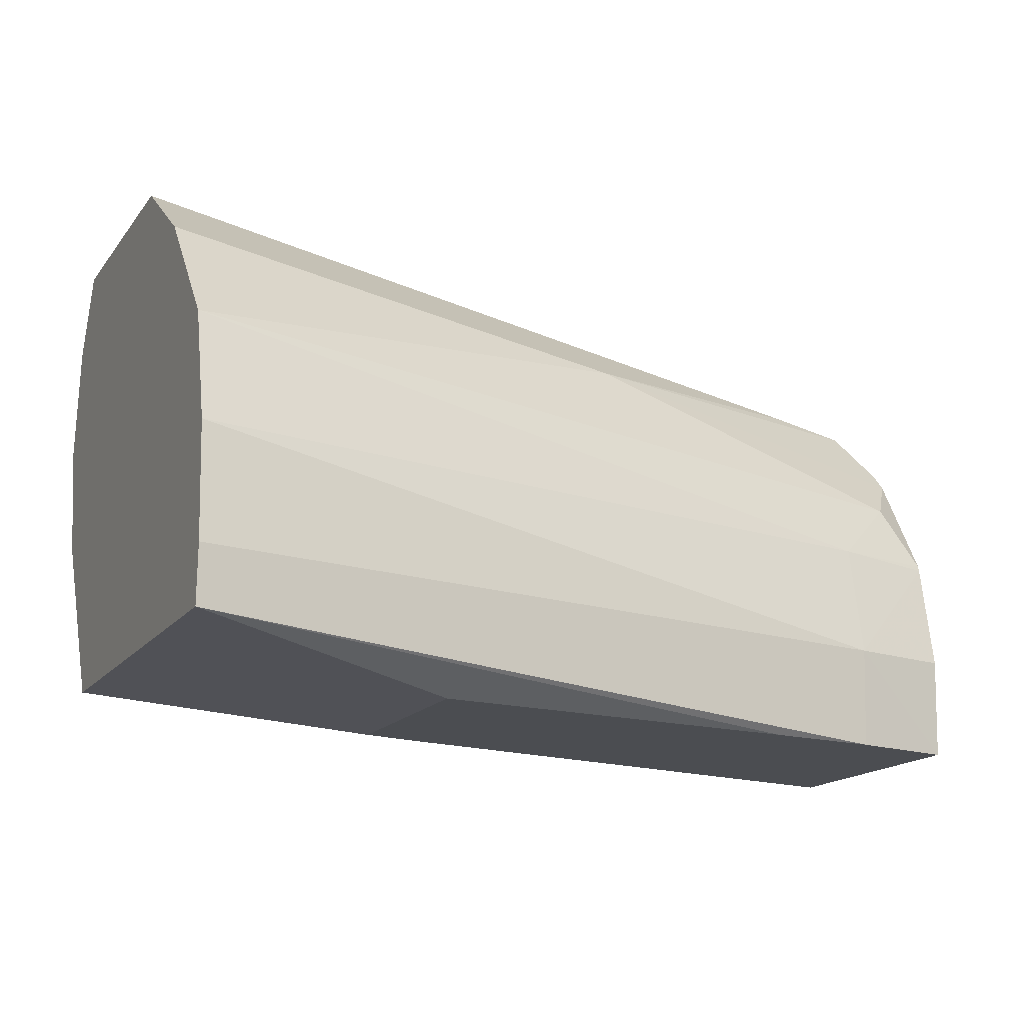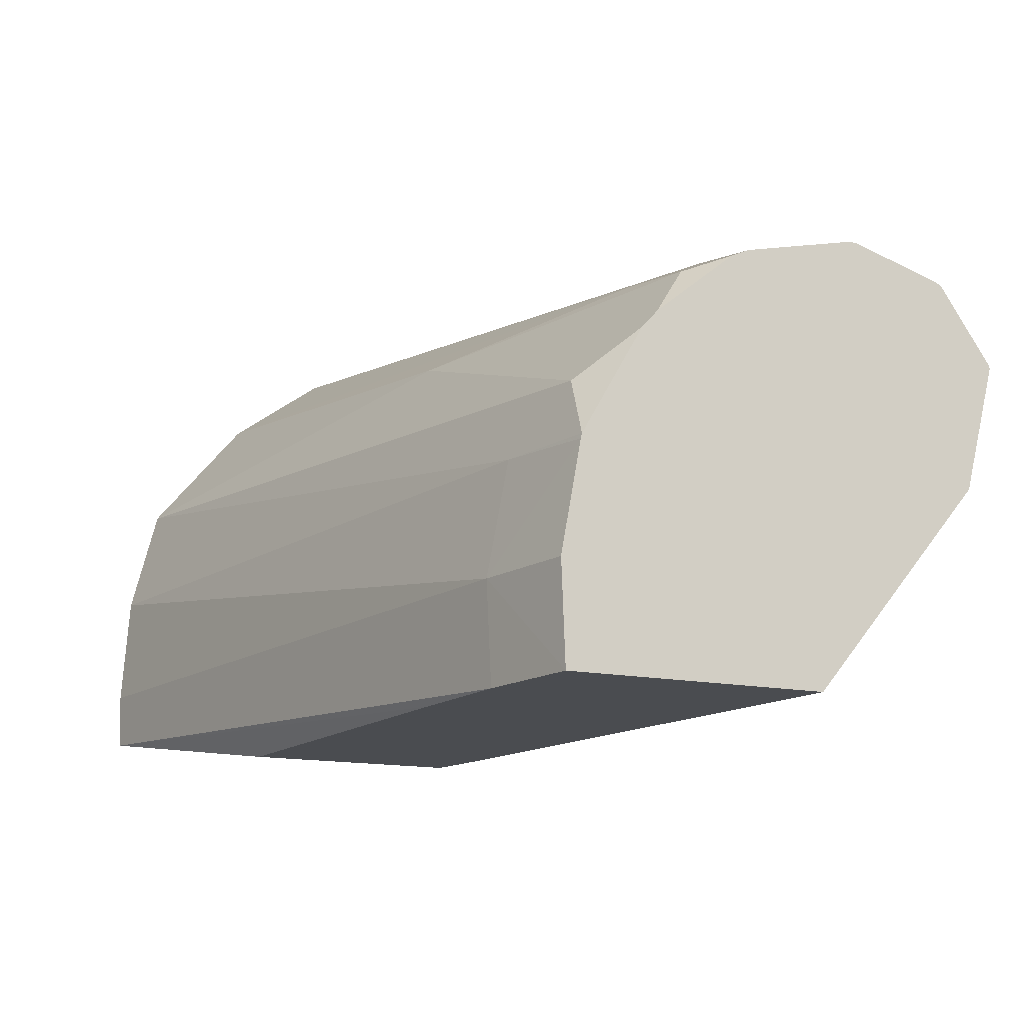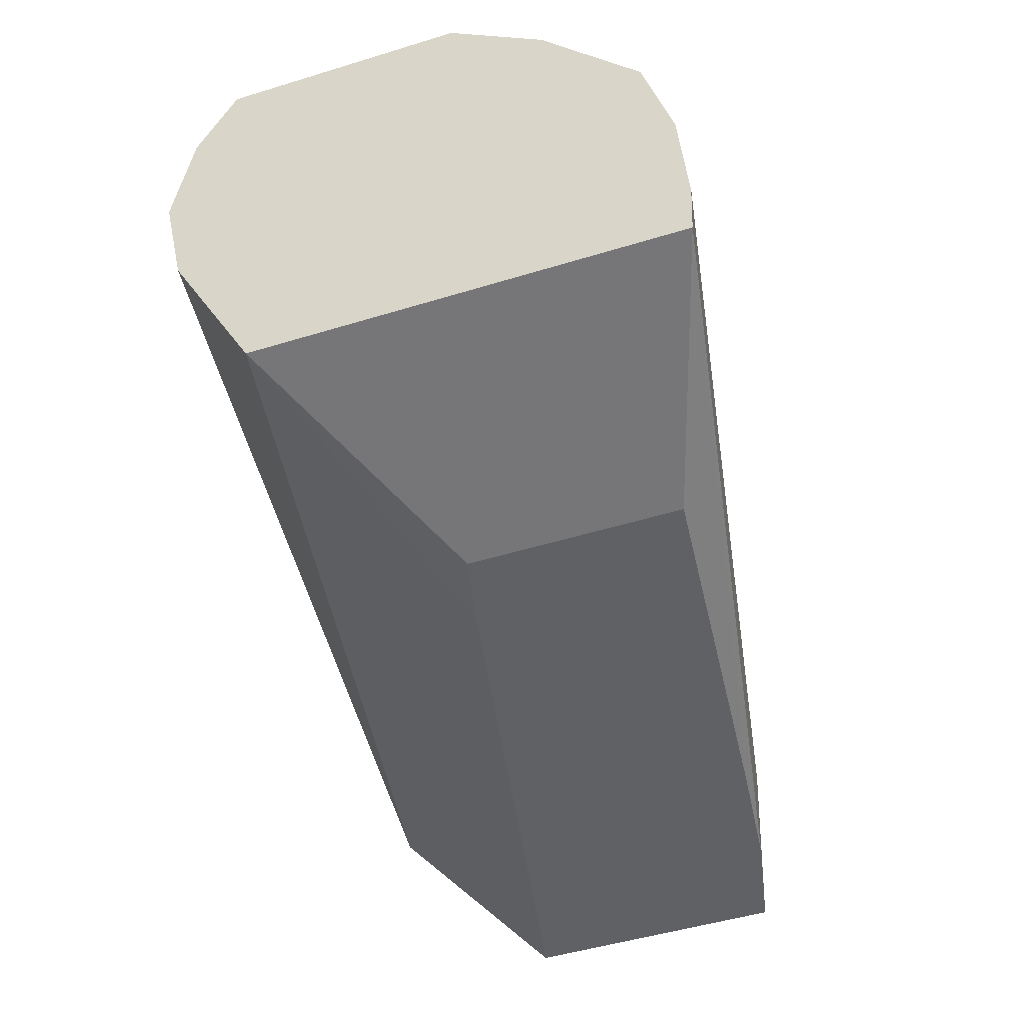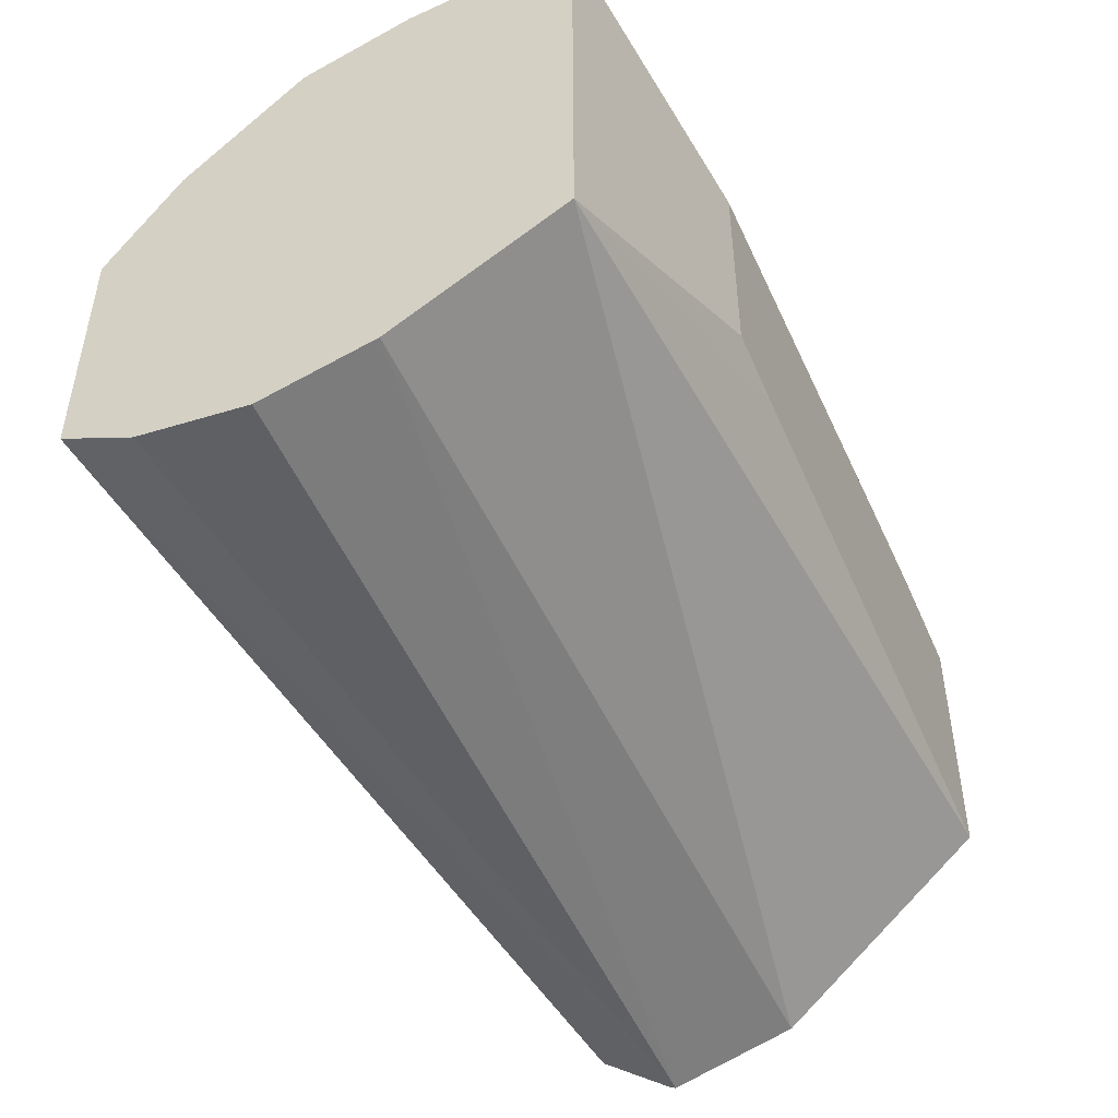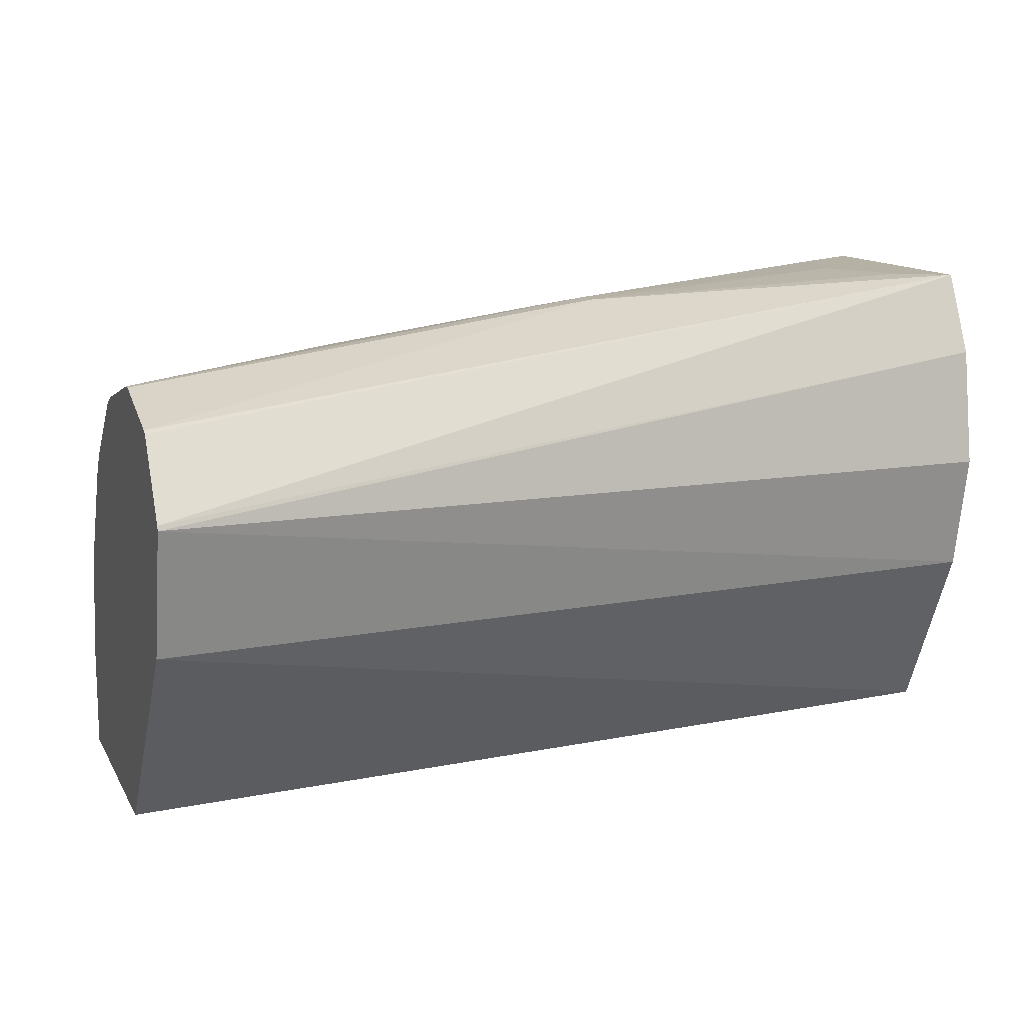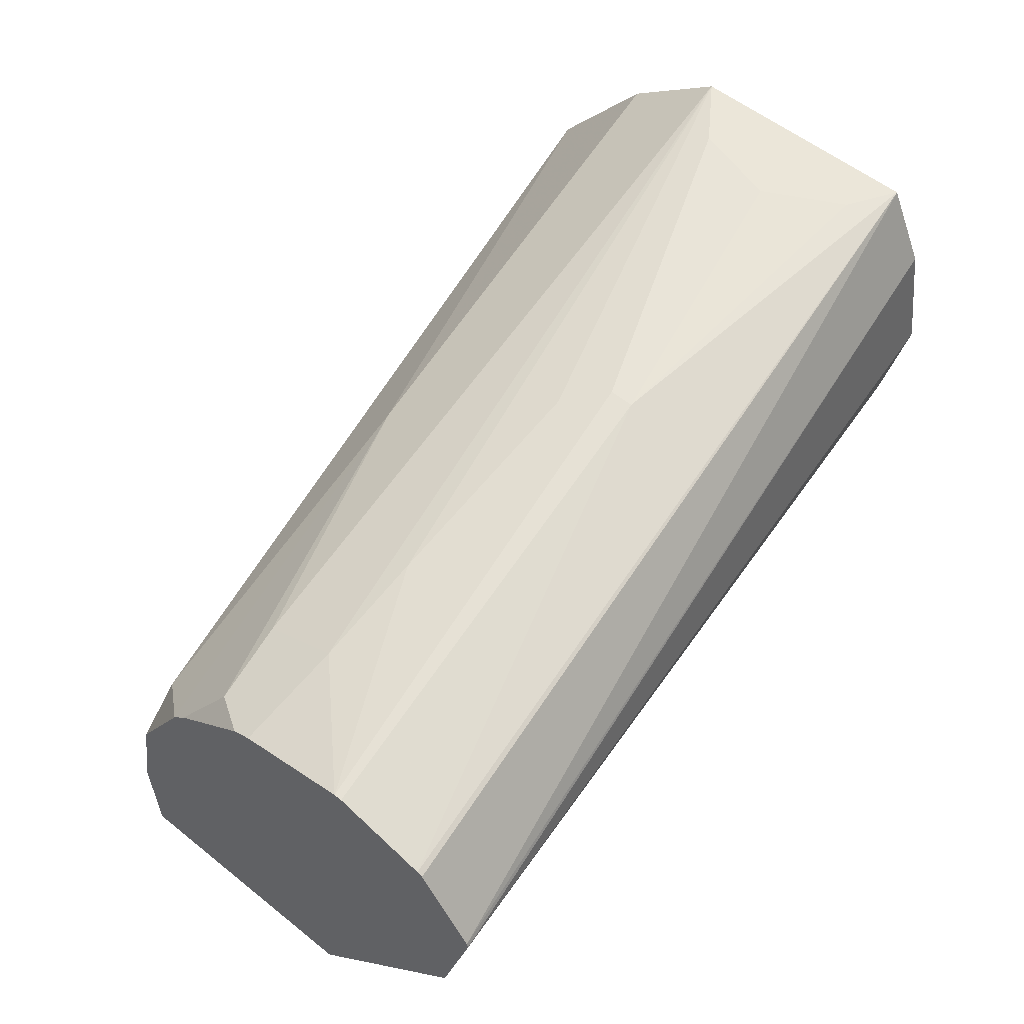
<metadata>
{"format":"obj","ext":"obj","renderer":"f3d","projection":"perspective","resolution":1024,"background":"white","views":[{"elev":-16.0,"azim":-24.2,"up":"+Y"},{"elev":-14.7,"azim":65.5,"up":"+Y"},{"elev":-48.7,"azim":-71.1,"up":"+Y"},{"elev":-47.5,"azim":-65.0,"up":"+Z"},{"elev":11.9,"azim":161.3,"up":"+Y"},{"elev":55.5,"azim":130.1,"up":"+Y"}]}
</metadata>
<code>
v 0.0368 0.02035 0.05996
v 0.0368 0.02217 0.06252
v 0.0368 0.01463 0.06349
v 0.0368 0.01634 0.06795
v 0.0368 0.01463 0.06788
v 0.03499 0.01463 0.06827
v 0.03499 0.01634 0.06835
v 0.02189 0.01536 0.07069
v 0.02189 0.01634 0.07073
v 0.02189 0.01828 0.0706
v 0.03499 0.01829 0.06798
v 0.0368 0.01819 0.06761
v 0.0368 0.01827 0.06759
v 0.0368 0.02043 0.06626
v 0.0368 0.02012 0.06653
v 0.03612 0.01933 0.06743
v 0.03031 0.02126 0.06744
v 0.03638 0.02133 0.06559
v 0.0368 0.02156 0.0649
v 0.0368 0.02171 0.06458
v 0.0368 0.02217 0.06265
v 0.03499 0.02214 0.06446
v 0.03304 0.02247 0.06446
v 0.02855 0.02321 0.06381
v 0.02855 0.02321 0.06339
v 0.0368 0.02173 0.06096
v 0.02189 0.02351 0.06258
v 0.02273 0.02351 0.0631
v 0.02345 0.02351 0.06447
v 0.023 0.02351 0.06597
v 0.02918 0.02302 0.06446
v 0.02189 0.0235 0.06675
v 0.02189 0.02225 0.06844
v 0.03499 0.02151 0.0658
v 0.02189 0.02019 0.07012
v 0.02189 0.01536 0.06359
v 0.02648 0.01463 0.0692
v 0.03304 0.01463 0.06851
v 0.02649 0.01463 0.06556
v 0.02767 0.01463 0.06529
v 0.0368 0.01819 0.06053
v 0.02189 0.01828 0.06207
v 0.02189 0.02023 0.06165
v 0.02189 0.02218 0.06194
v 0.0368 0.02043 0.05999
v 0.0368 0.02168 0.06087
f 2 3 1
f 4 3 2
f 5 3 4
f 5 6 3
f 7 6 5
f 7 8 6
f 7 9 8
f 7 10 9
f 7 11 10
f 12 11 7
f 12 13 11
f 12 4 13
f 12 7 4
f 7 5 4
f 13 4 14
f 15 13 14
f 15 16 13
f 15 17 16
f 15 14 17
f 14 18 17
f 19 18 14
f 19 20 18
f 19 14 20
f 20 14 2
f 21 20 2
f 21 22 20
f 21 23 22
f 21 24 23
f 21 25 24
f 21 2 25
f 25 2 26
f 25 26 27
f 28 25 27
f 28 29 25
f 28 27 29
f 30 29 27
f 30 24 29
f 31 24 30
f 31 23 24
f 31 32 23
f 31 30 32
f 30 27 32
f 32 27 33
f 34 32 33
f 34 22 32
f 34 18 22
f 34 17 18
f 34 33 17
f 35 17 33
f 35 16 17
f 35 11 16
f 10 11 35
f 10 35 9
f 35 33 9
f 33 27 9
f 36 9 27
f 8 9 36
f 8 36 37
f 38 8 37
f 38 6 8
f 38 37 6
f 37 3 6
f 39 3 37
f 40 3 39
f 40 36 3
f 40 39 36
f 39 37 36
f 41 3 36
f 41 1 3
f 42 1 41
f 42 43 1
f 42 36 43
f 42 41 36
f 43 36 27
f 44 43 27
f 44 1 43
f 45 1 44
f 45 46 1
f 45 27 46
f 45 44 27
f 26 46 27
f 26 2 46
f 46 2 1
f 13 16 11
f 20 22 18
f 23 32 22
f 29 24 25
f 14 4 2

</code>
